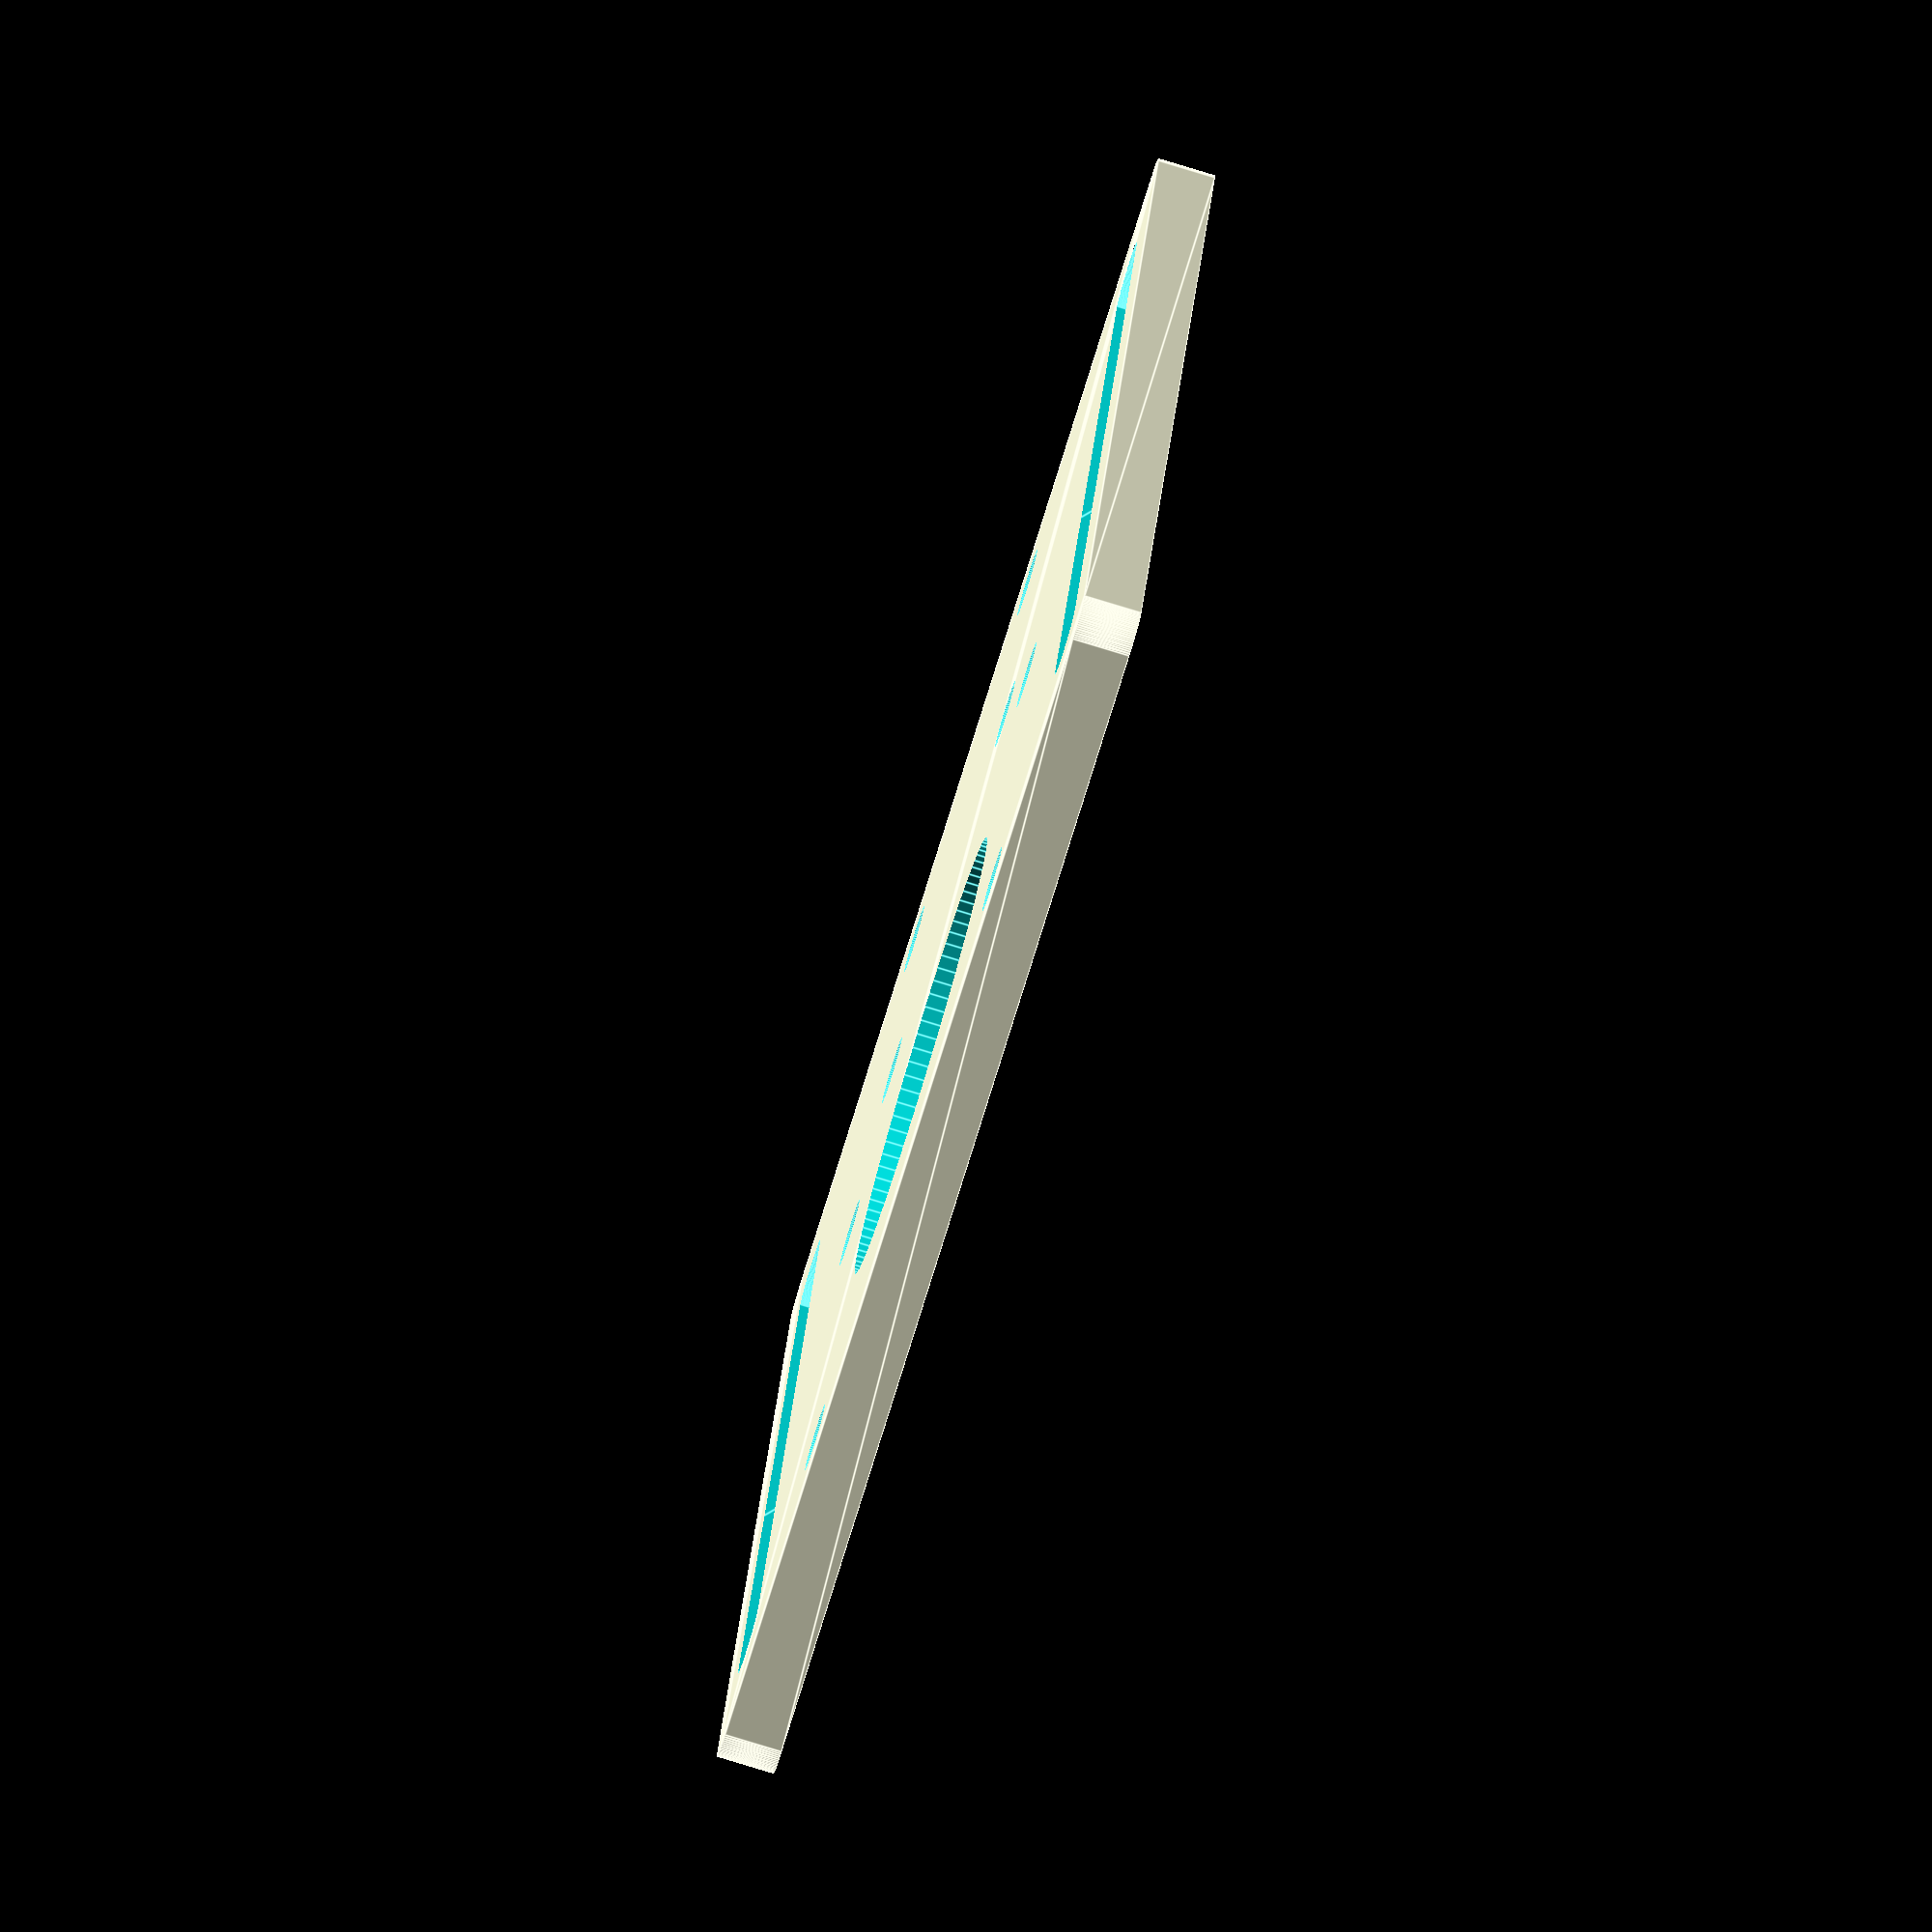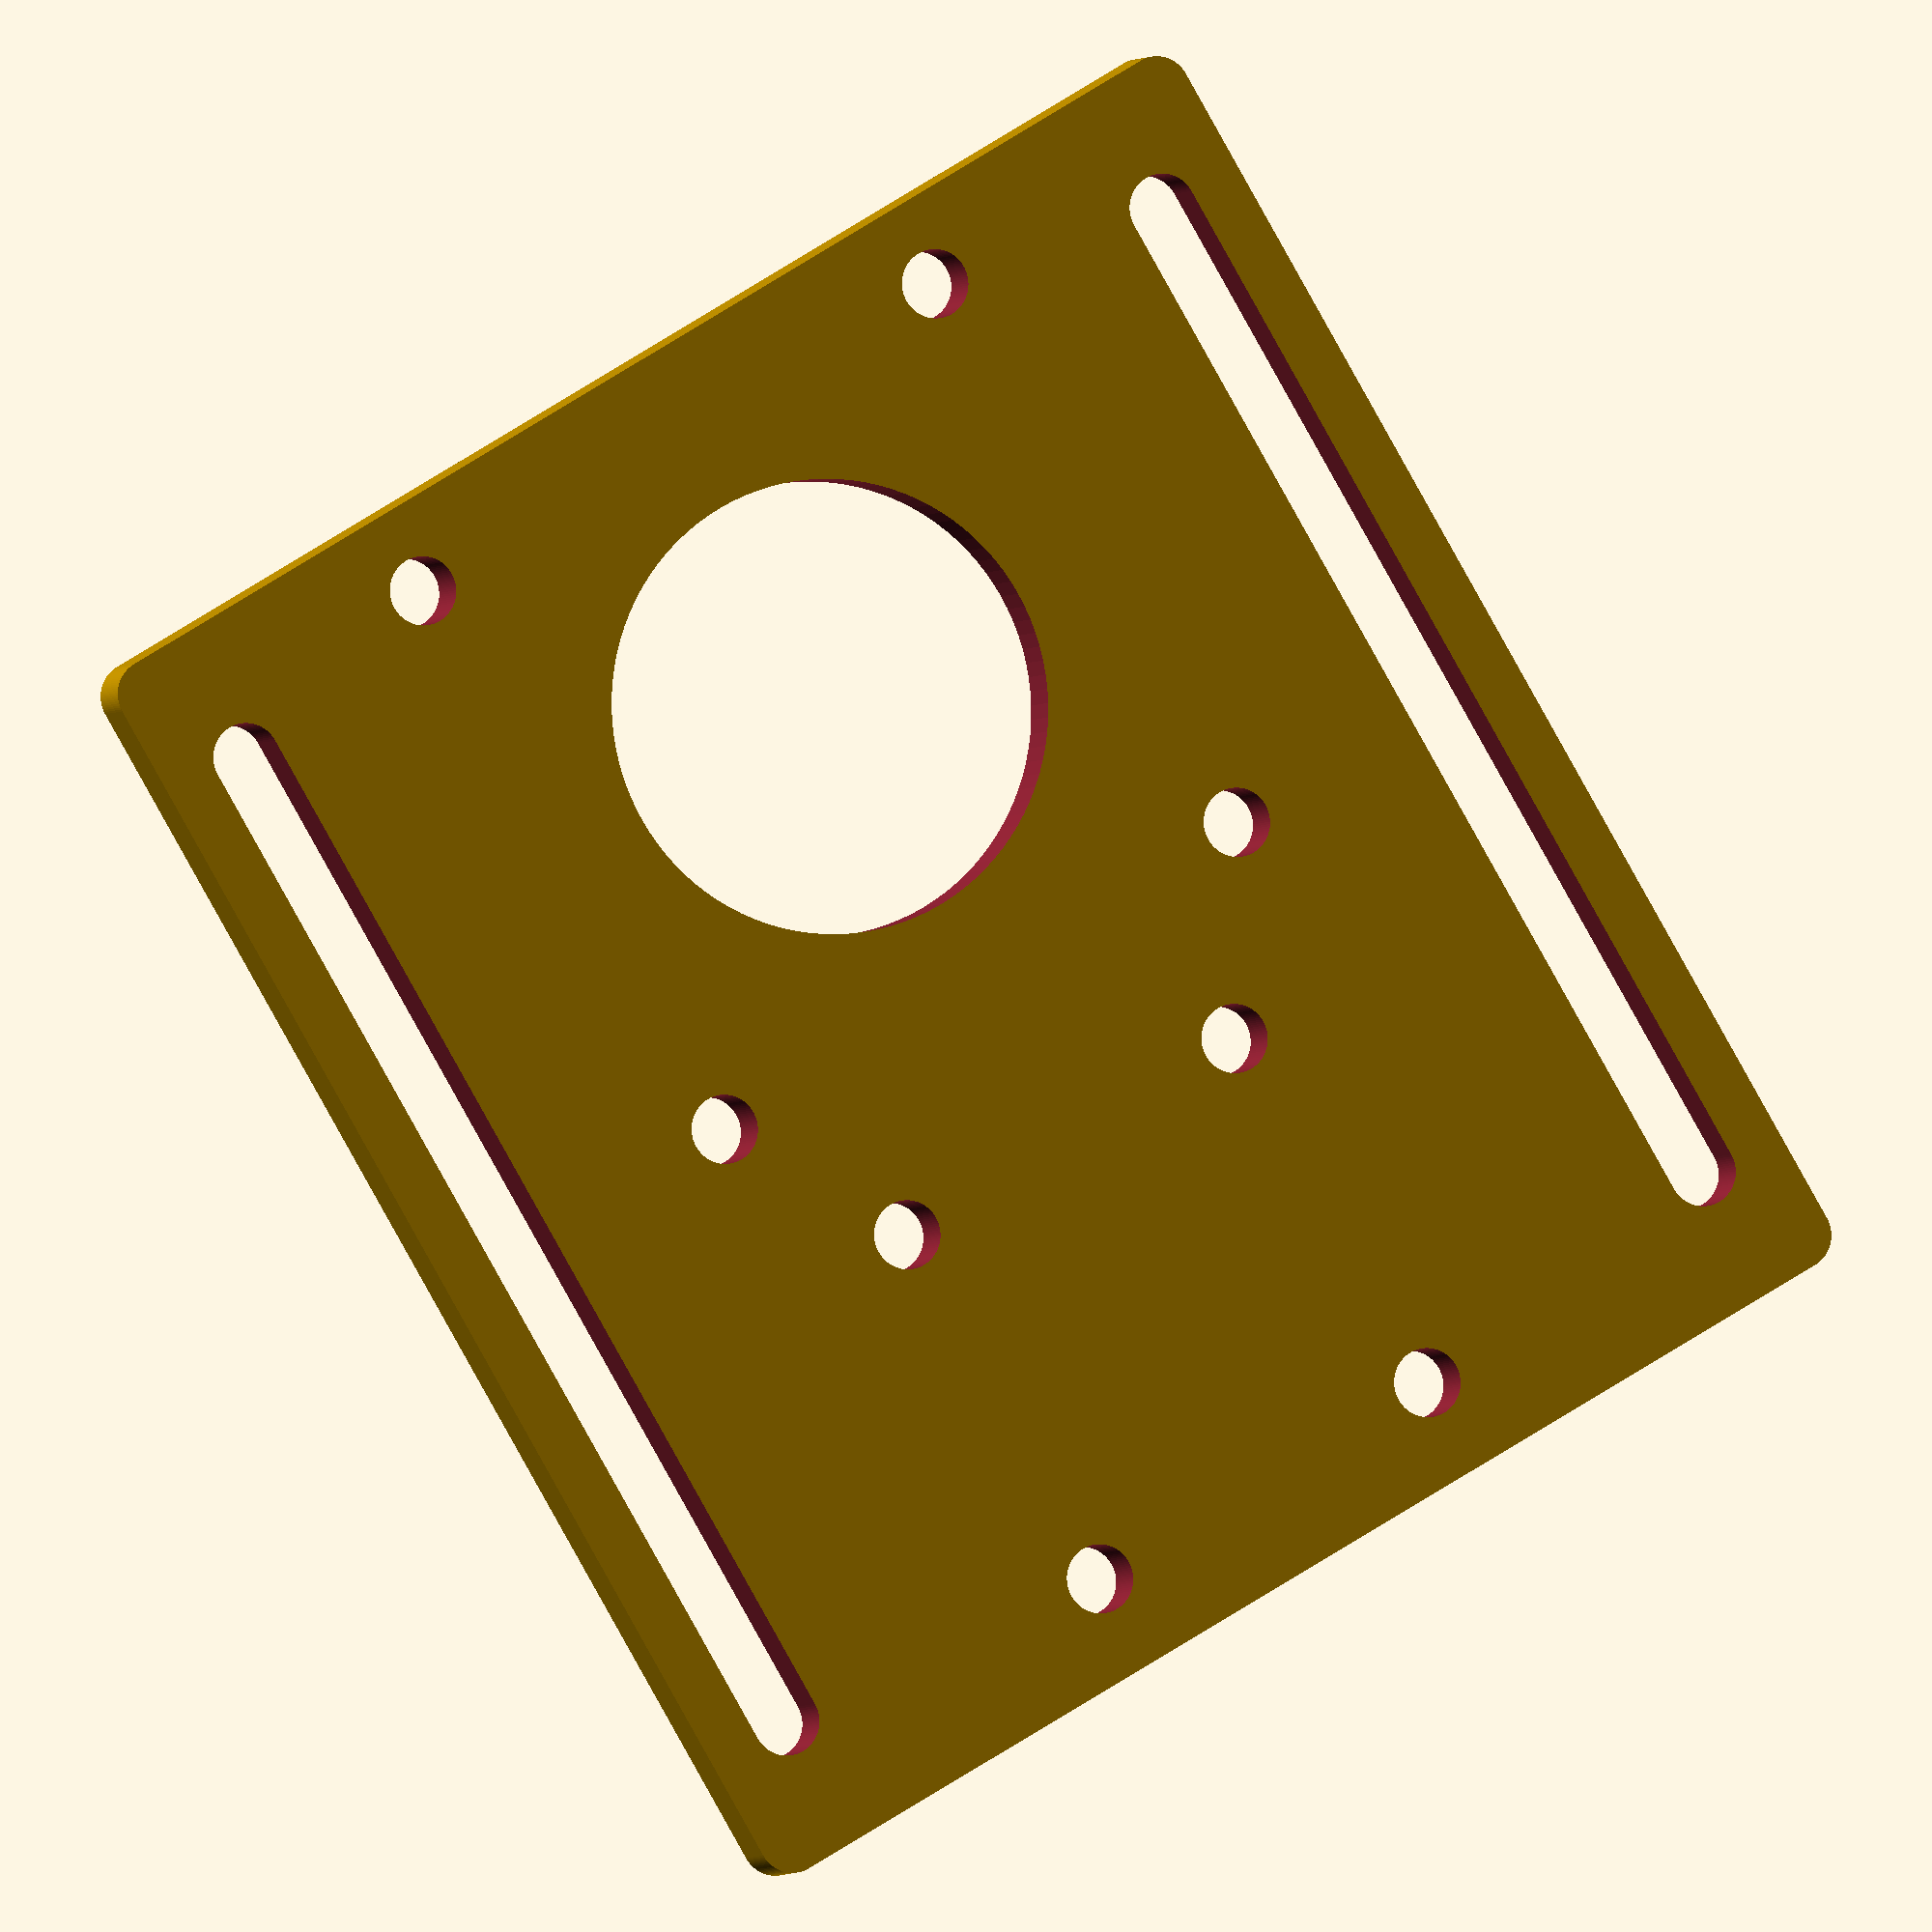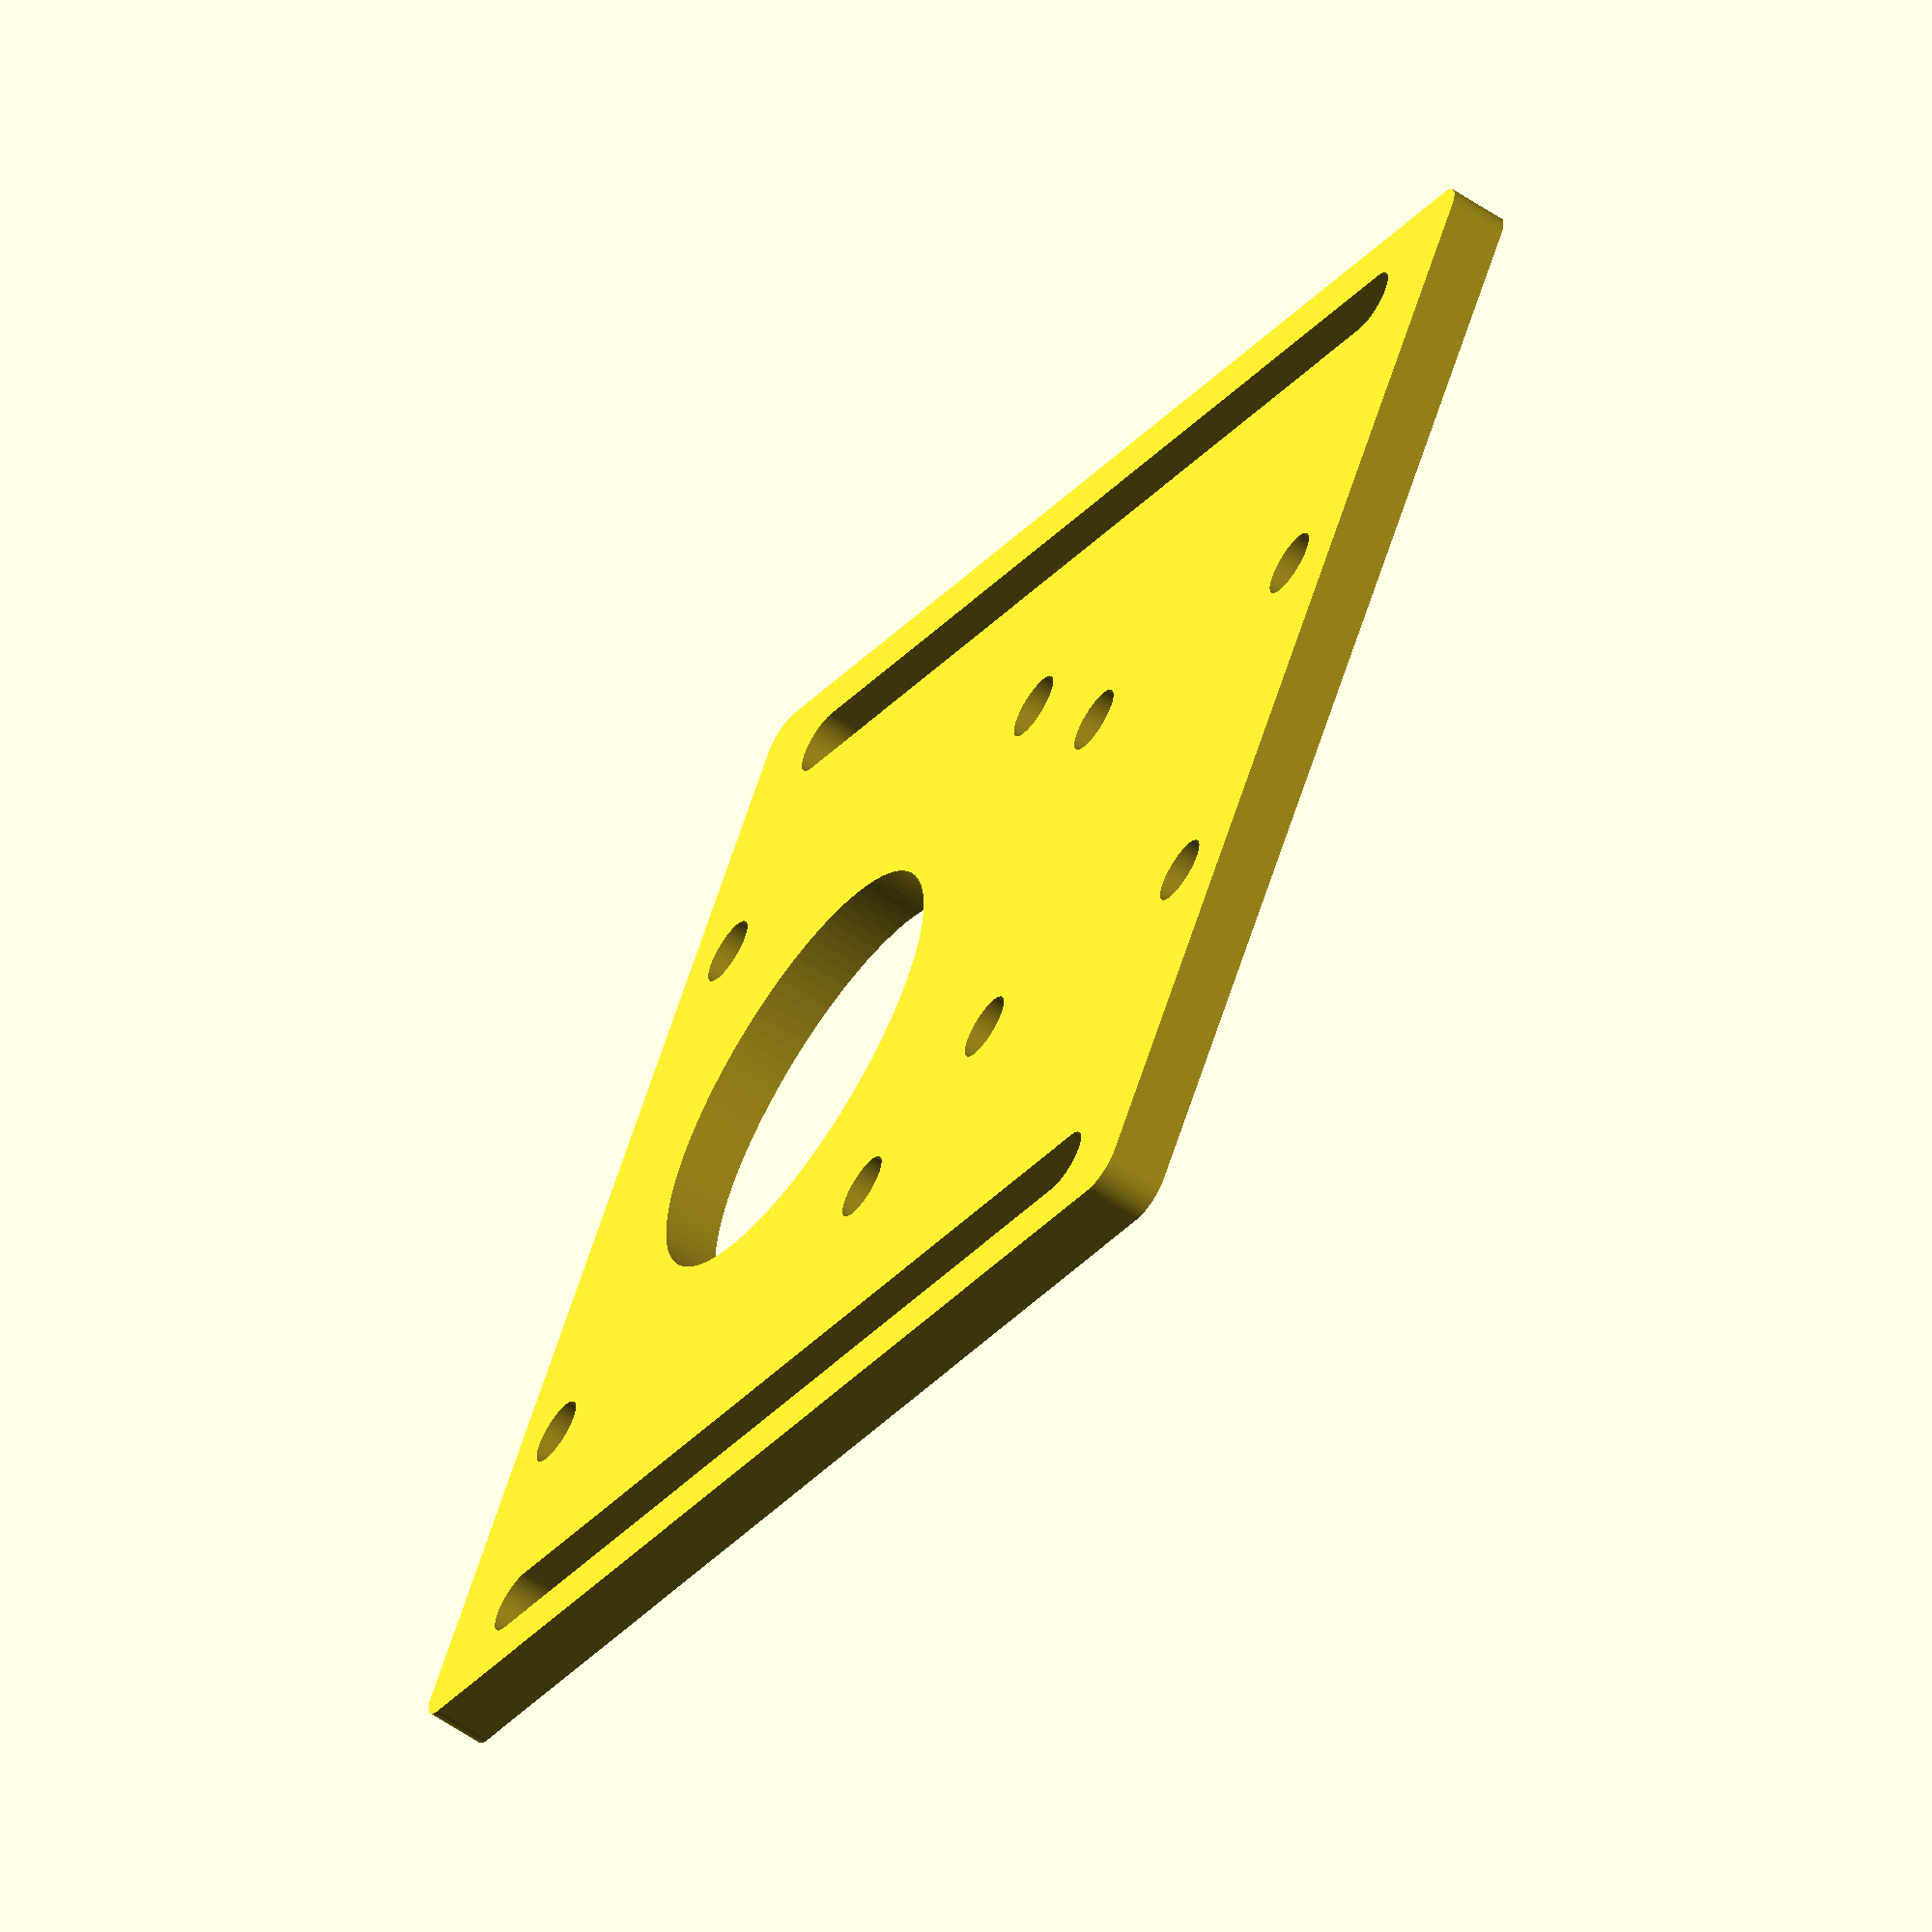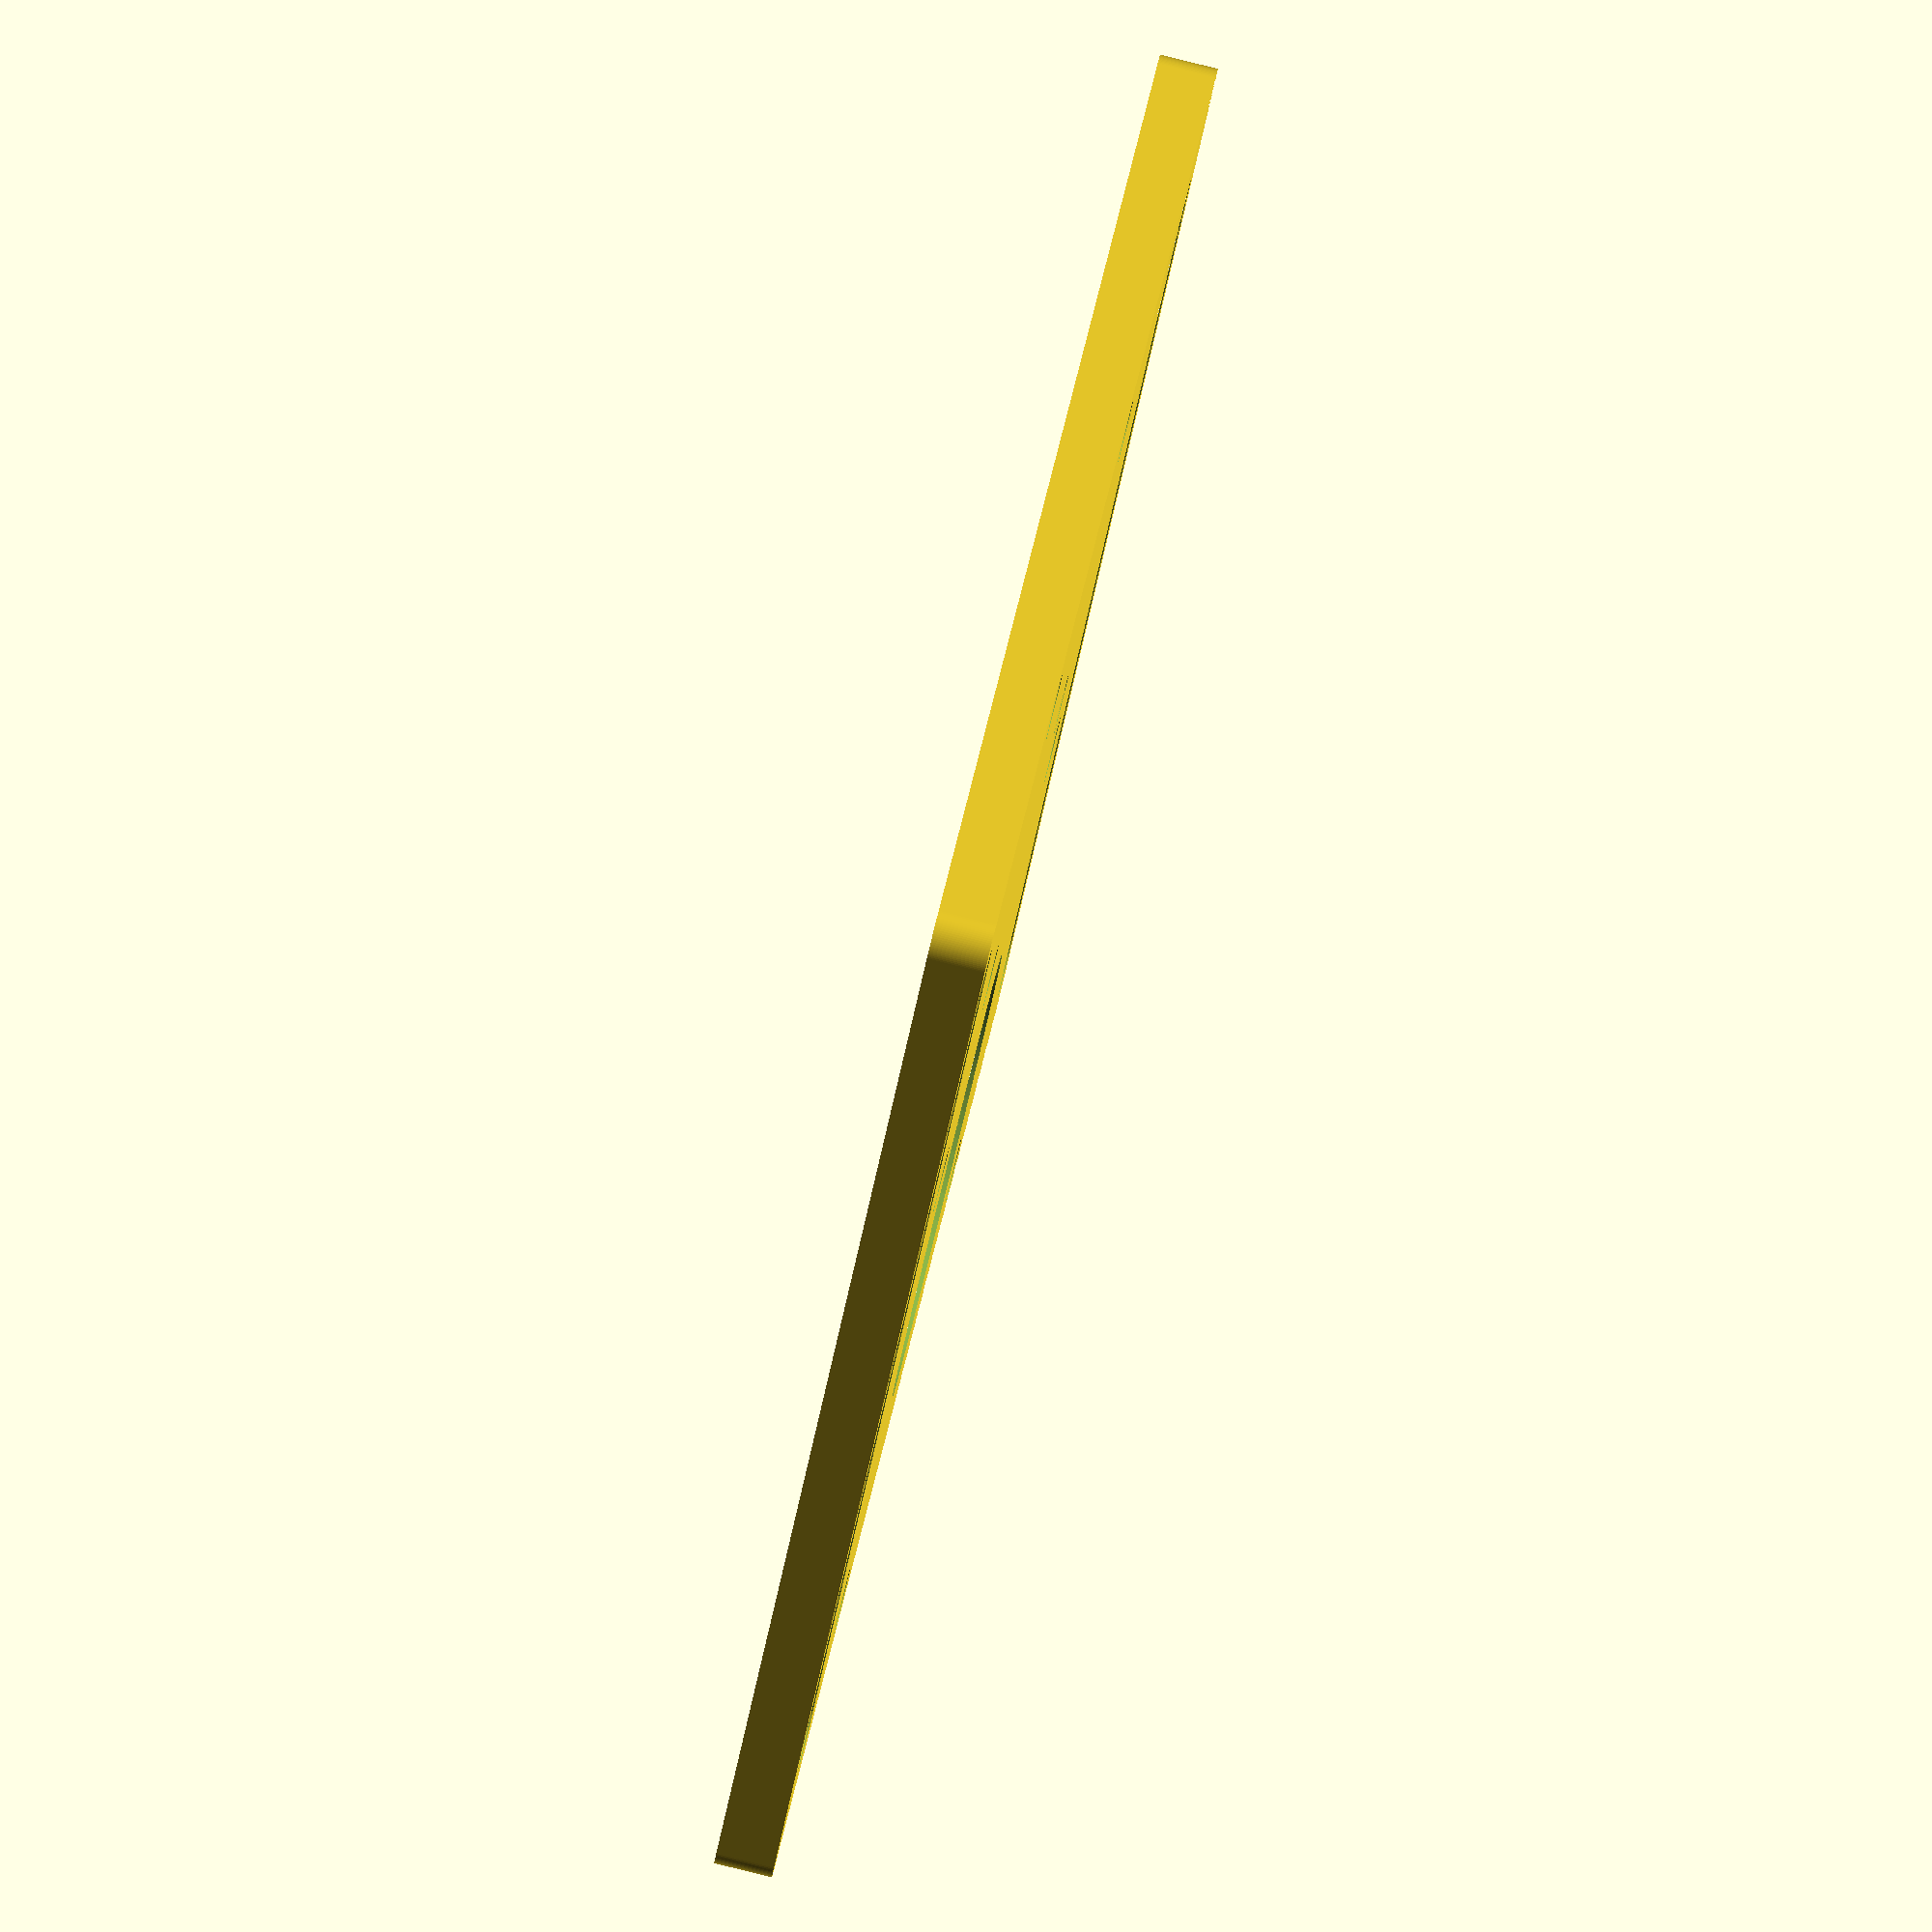
<openscad>
 $fn=100;
d1 = 3.5;
l3 = (31.3)/2;
l1 = (20)/2;
l2 = (14)/2;
hd = 10;
d2l=16;
tx = 53.6;
ty = 15;
z = 3;

g=56;

difference(){
    translate([0,0,0])  minkowski(){
         cube([65-d1,70-d1,z-1],center=true);    
         cylinder(d=d1,h=1,center=true);     

    }
    
    translate([0,15,0]){
        cylinder(d=23,h=10,center=true);
                translate([-l3, -l3]) cylinder(d=d1,h=20,center=true);
        translate([l3, -l3]) cylinder(d=d1,h=20,center=true);
        translate([-l3, l3]) cylinder(d=d1,h=20,center=true);
        translate([l3, l3]) cylinder(d=d1,h=20,center=true);
   
    
    translate([0,-6,0]){
        translate([0,-29,0]){
            translate([-l1, -l1]) cylinder(d=d1,h=20,center=true);
            translate([l1, -l1]) cylinder(d=d1,h=20,center=true);
            translate([-l1, l1]) cylinder(d=d1,h=20,center=true);
            translate([l1, l1]) cylinder(d=d1,h=20,center=true);
        }
        /*
        translate([0,5,0]){
        translate([-l2,0,0]) cylinder(d=d1,h=20,center=true); 
        translate([l2,0,0])  cylinder(d=d1,h=20,center=true); 
        }
        */
        

    }
    }
    
        translate([0,0,0]){
            translate([28,0,0]) hull(){
                translate([0,g/2,0]) cylinder(d=d1,h=20,center=true);
                translate([0,-g/2,0])cylinder(d=d1,h=20,center=true);
                
            }
            translate([-28,0,0]) hull(){
                translate([0,g/2,0]) cylinder(d=d1,h=20,center=true);
                translate([0,-g/2,0])cylinder(d=d1,h=20,center=true);
                
            }    
        }
}



</openscad>
<views>
elev=81.3 azim=168.9 roll=253.1 proj=o view=edges
elev=182.8 azim=210.5 roll=16.7 proj=o view=wireframe
elev=241.2 azim=240.7 roll=304.4 proj=o view=solid
elev=272.6 azim=138.3 roll=103.9 proj=o view=wireframe
</views>
